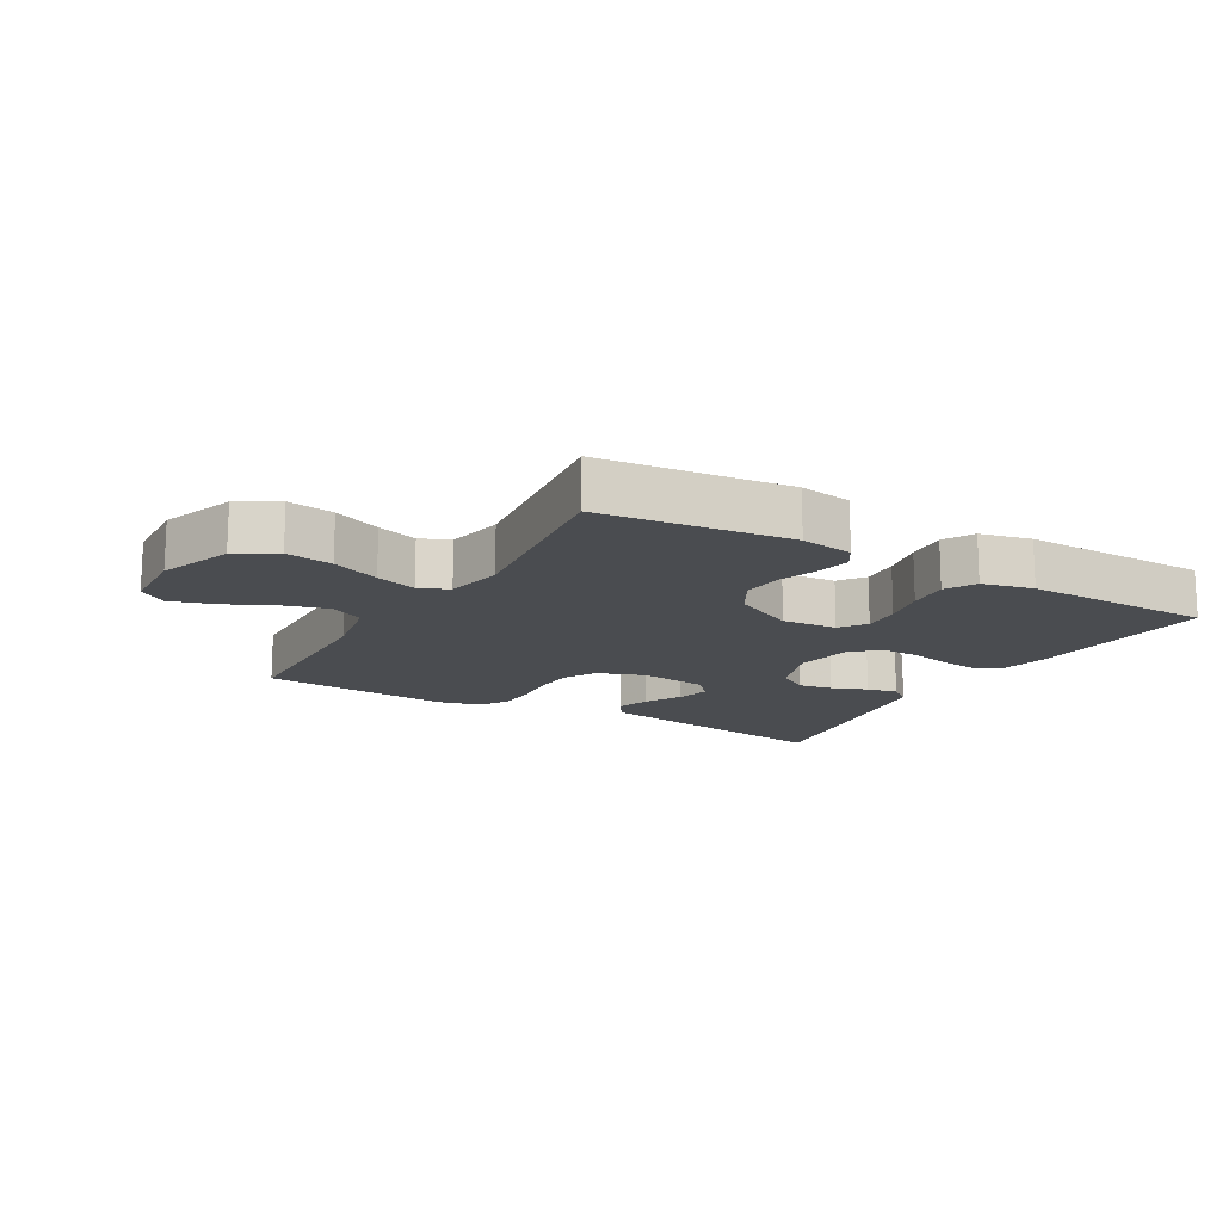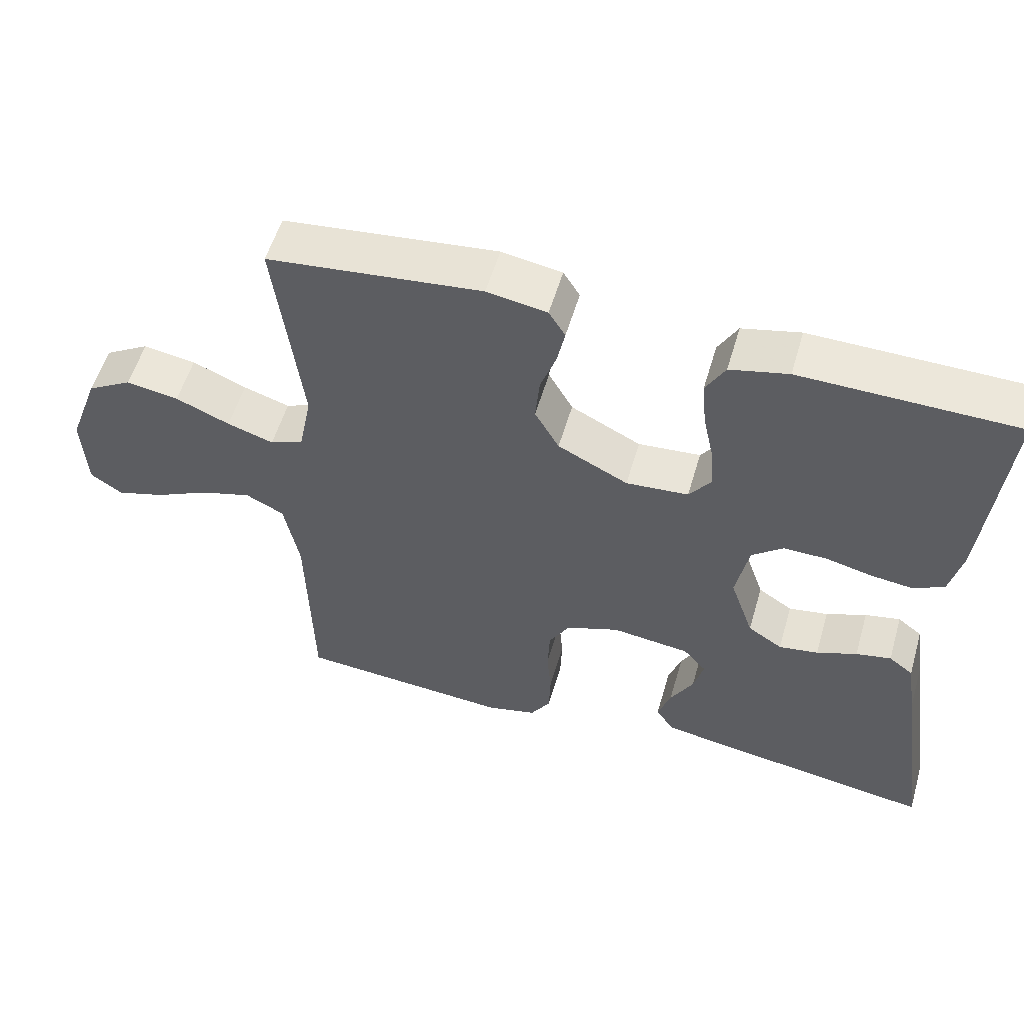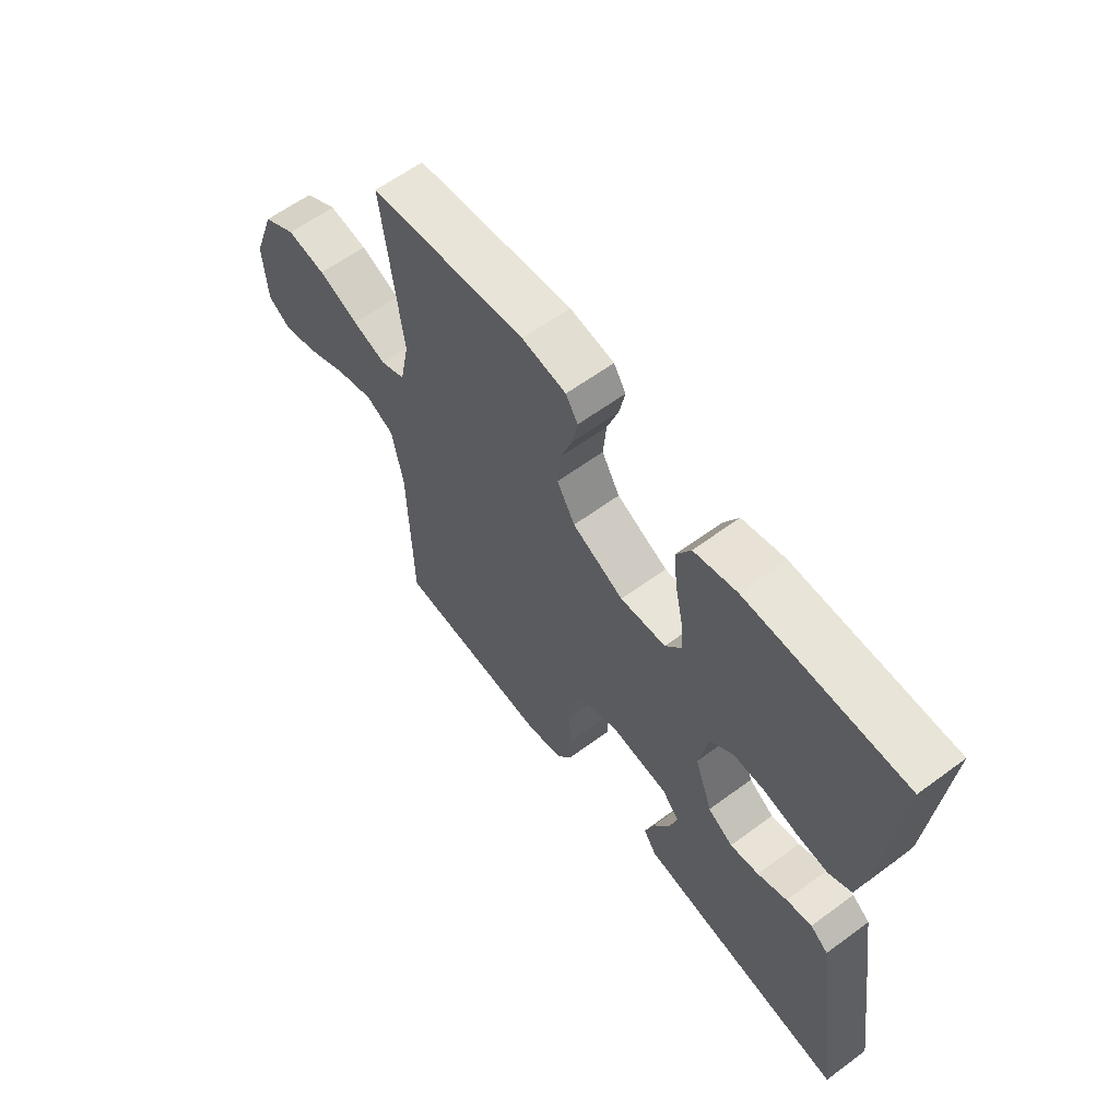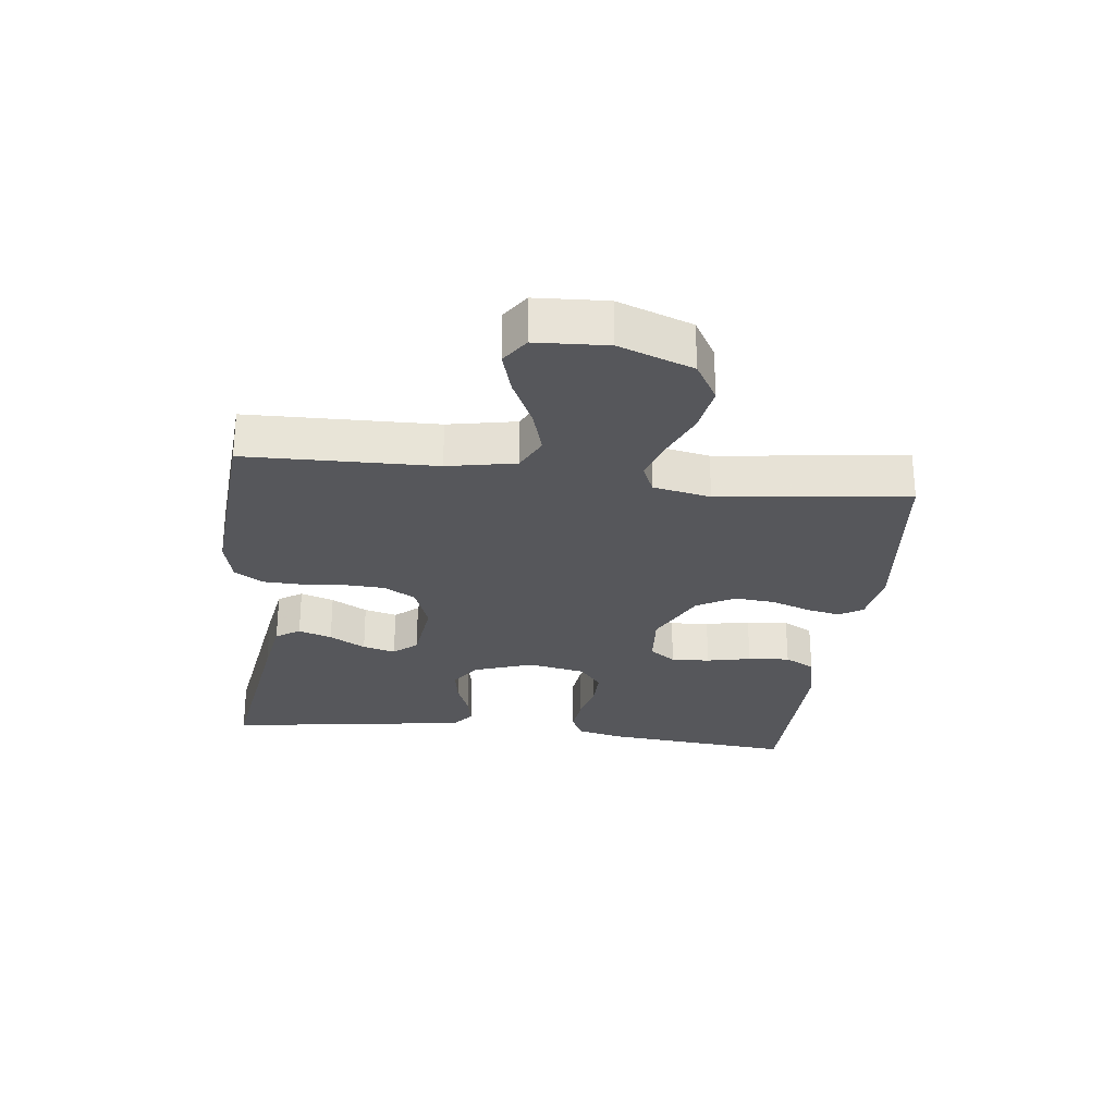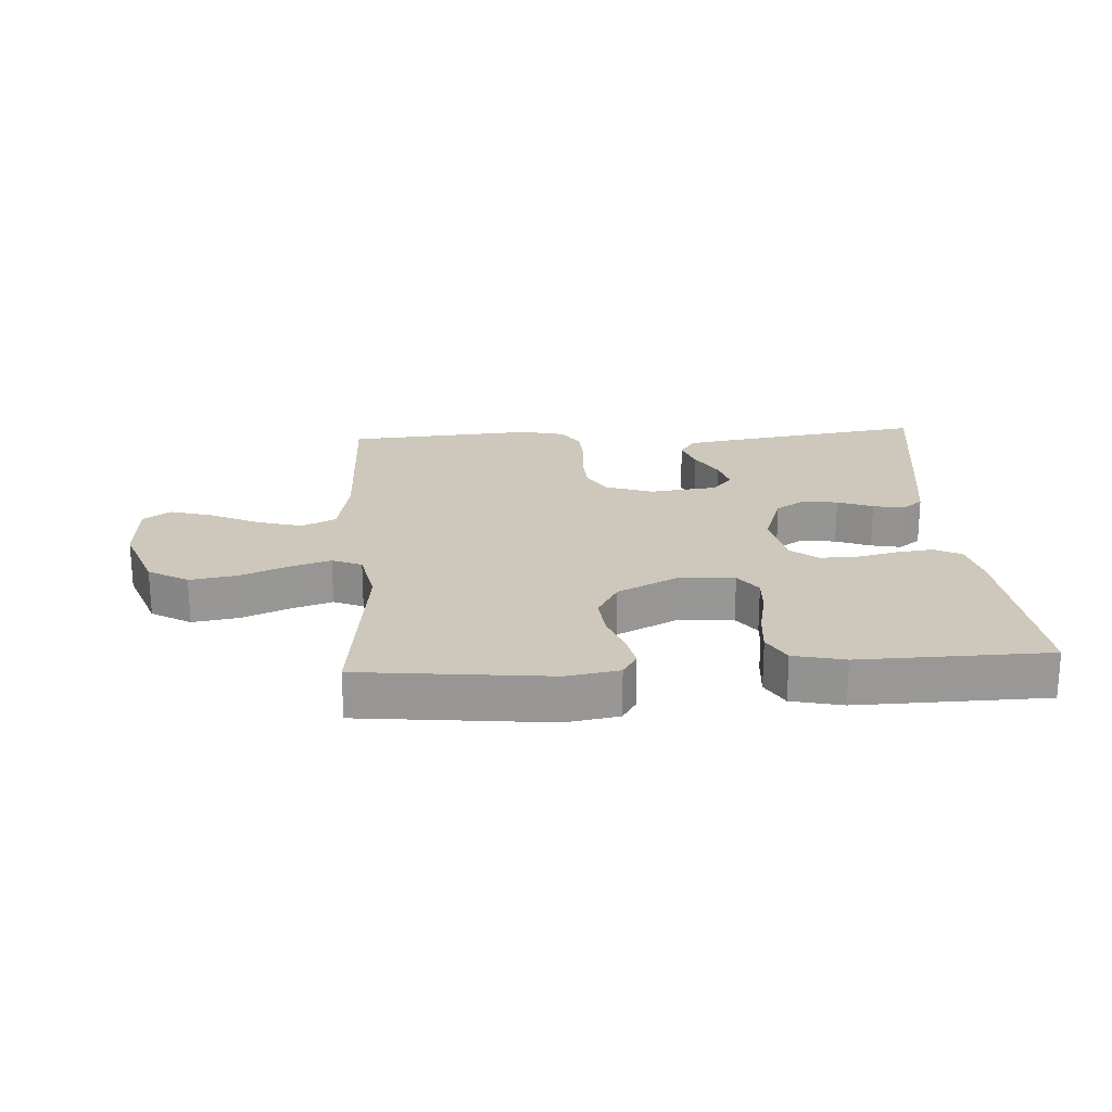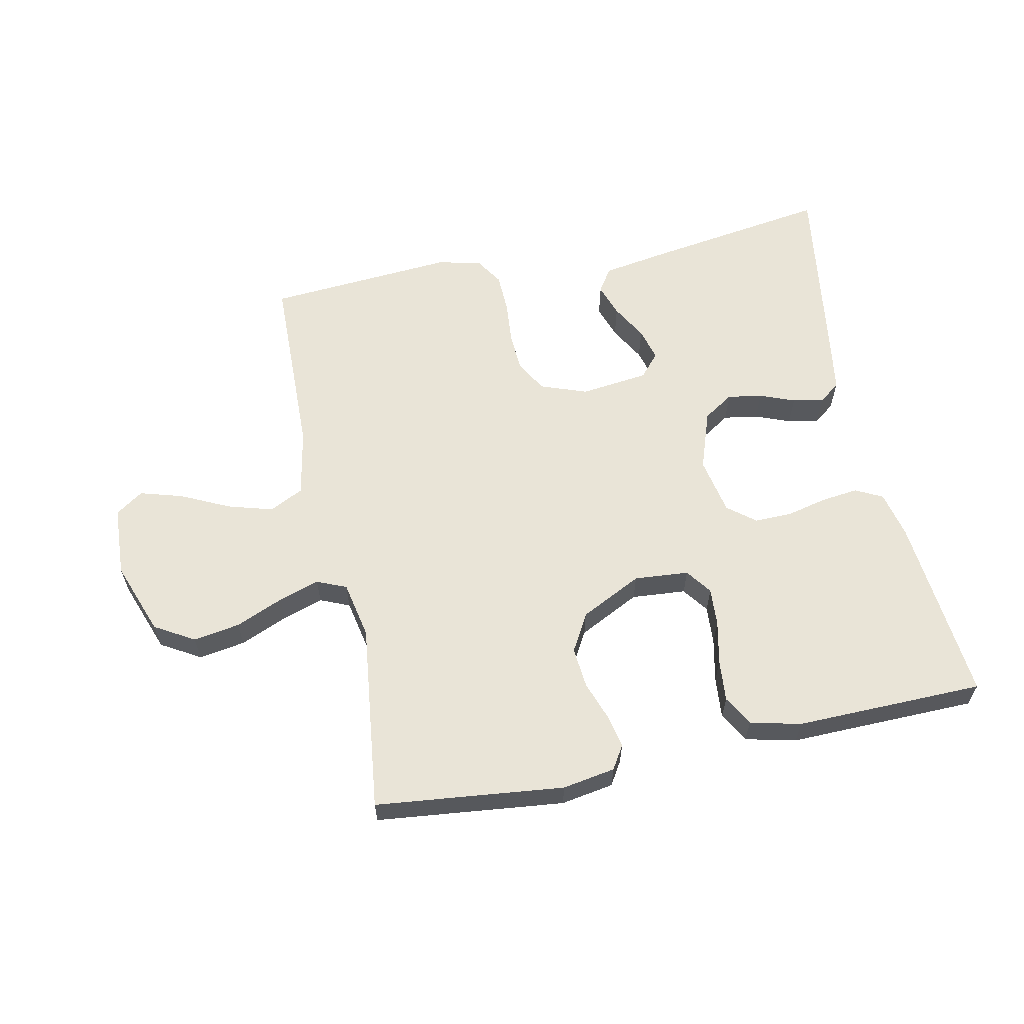
<metadata>
{"format":"obj","ext":"obj","renderer":"f3d","projection":"perspective","resolution":1024,"background":"white","views":[{"elev":-15.1,"azim":-29.9,"up":"+Y"},{"elev":55.1,"azim":16.2,"up":"+Z"},{"elev":60.9,"azim":53.0,"up":"+Z"},{"elev":-27.3,"azim":-96.8,"up":"+Y"},{"elev":21.8,"azim":-3.7,"up":"+Y"},{"elev":60.9,"azim":-11.8,"up":"+Y"}]}
</metadata>
<code>
v 0.5 0.07 0.5
v 0.472 0.07 0.2
v 0.455 0.07 0.126
v 0.412 0.07 0.104
v 0.353 0.07 0.111
v 0.289 0.07 0.126
v 0.229 0.07 0.127
v 0.185 0.07 0.092
v 0.167 0.07 0
v 0.2 0.07 -0.095
v 0.248 0.07 -0.126
v 0.303 0.07 -0.117
v 0.359 0.07 -0.095
v 0.408 0.07 -0.085
v 0.442 0.07 -0.111
v 0.456 0.07 -0.2
v 0.5 0.07 -0.5
v 0.2 0.07 -0.455
v 0.102 0.07 -0.439
v 0.077 0.07 -0.401
v 0.095 0.07 -0.348
v 0.127 0.07 -0.291
v 0.141 0.07 -0.239
v 0.109 0.07 -0.202
v 0 0.07 -0.189
v -0.074 0.07 -0.216
v -0.103 0.07 -0.267
v -0.106 0.07 -0.331
v -0.1 0.07 -0.399
v -0.102 0.07 -0.461
v -0.13 0.07 -0.505
v -0.2 0.07 -0.522
v -0.5 0.07 -0.5
v -0.507 0.07 -0.2
v -0.528 0.07 -0.092
v -0.582 0.07 -0.065
v -0.654 0.07 -0.086
v -0.731 0.07 -0.123
v -0.799 0.07 -0.143
v -0.843 0.07 -0.113
v -0.849 0.07 0
v -0.806 0.07 0.117
v -0.743 0.07 0.154
v -0.669 0.07 0.142
v -0.593 0.07 0.11
v -0.528 0.07 0.089
v -0.481 0.07 0.109
v -0.463 0.07 0.2
v -0.5 0.07 0.5
v -0.2 0.07 0.533
v -0.116 0.07 0.519
v -0.093 0.07 0.482
v -0.104 0.07 0.429
v -0.126 0.07 0.367
v -0.132 0.07 0.302
v -0.098 0.07 0.242
v 0 0.07 0.193
v 0.087 0.07 0.2
v 0.117 0.07 0.241
v 0.113 0.07 0.302
v 0.098 0.07 0.372
v 0.092 0.07 0.438
v 0.119 0.07 0.486
v 0.2 0.07 0.505
v 0.5 0 0.5
v 0.472 0 0.2
v 0.455 0 0.126
v 0.412 0 0.104
v 0.353 0 0.111
v 0.289 0 0.126
v 0.229 0 0.127
v 0.185 0 0.092
v 0.167 0 0
v 0.2 0 -0.095
v 0.248 0 -0.126
v 0.303 0 -0.117
v 0.359 0 -0.095
v 0.408 0 -0.085
v 0.442 0 -0.111
v 0.456 0 -0.2
v 0.5 0 -0.5
v 0.2 0 -0.455
v 0.102 0 -0.439
v 0.077 0 -0.401
v 0.095 0 -0.348
v 0.127 0 -0.291
v 0.141 0 -0.239
v 0.109 0 -0.202
v 0 0 -0.189
v -0.074 0 -0.216
v -0.103 0 -0.267
v -0.106 0 -0.331
v -0.1 0 -0.399
v -0.102 0 -0.461
v -0.13 0 -0.505
v -0.2 0 -0.522
v -0.5 0 -0.5
v -0.507 0 -0.2
v -0.528 0 -0.092
v -0.582 0 -0.065
v -0.654 0 -0.086
v -0.731 0 -0.123
v -0.799 0 -0.143
v -0.843 0 -0.113
v -0.849 0 0
v -0.806 0 0.117
v -0.743 0 0.154
v -0.669 0 0.142
v -0.593 0 0.11
v -0.528 0 0.089
v -0.481 0 0.109
v -0.463 0 0.2
v -0.5 0 0.5
v -0.2 0 0.533
v -0.116 0 0.519
v -0.093 0 0.482
v -0.104 0 0.429
v -0.126 0 0.367
v -0.132 0 0.302
v -0.098 0 0.242
v 0 0 0.193
v 0.087 0 0.2
v 0.117 0 0.241
v 0.113 0 0.302
v 0.098 0 0.372
v 0.092 0 0.438
v 0.119 0 0.486
v 0.2 0 0.505
f 4 5 6
f 3 4 6
f 2 3 6
f 1 2 6
f 64 1 6
f 63 64 6
f 62 63 6
f 61 62 6
f 60 61 6
f 59 60 6 7
f 58 59 7 8
f 57 58 8 9
f 56 57 9 10
f 52 53 54
f 51 52 54
f 50 51 54
f 49 50 54
f 48 49 54
f 47 48 54 55
f 43 44 45
f 42 43 45
f 41 42 45
f 40 41 45
f 39 40 45
f 38 39 45
f 37 38 45
f 36 37 45 46
f 35 36 46 47
f 32 33 34
f 31 32 34
f 30 31 34
f 29 30 34
f 28 29 34
f 47 55 56
f 35 47 56
f 34 35 56
f 28 34 56
f 27 28 56
f 20 21 22
f 19 20 22
f 18 19 22
f 17 18 22
f 16 17 22
f 15 16 22
f 14 15 22
f 13 14 22
f 12 13 22
f 11 12 22 23
f 10 11 23 24
f 26 27 56
f 25 26 56 10
f 10 24 25
f 70 69 68
f 70 68 67
f 70 67 66
f 70 66 65
f 70 65 128
f 70 128 127
f 70 127 126
f 70 126 125
f 70 125 124
f 71 70 124 123
f 72 71 123 122
f 73 72 122 121
f 74 73 121 120
f 118 117 116
f 118 116 115
f 118 115 114
f 118 114 113
f 118 113 112
f 119 118 112 111
f 109 108 107
f 109 107 106
f 109 106 105
f 109 105 104
f 109 104 103
f 109 103 102
f 109 102 101
f 110 109 101 100
f 111 110 100 99
f 98 97 96
f 98 96 95
f 98 95 94
f 98 94 93
f 98 93 92
f 120 119 111
f 120 111 99
f 120 99 98
f 120 98 92
f 120 92 91
f 86 85 84
f 86 84 83
f 86 83 82
f 86 82 81
f 86 81 80
f 86 80 79
f 86 79 78
f 86 78 77
f 86 77 76
f 87 86 76 75
f 88 87 75 74
f 120 91 90
f 74 120 90 89
f 89 88 74
f 1 65 66 2
f 2 66 67 3
f 3 67 68 4
f 4 68 69 5
f 5 69 70 6
f 6 70 71 7
f 7 71 72 8
f 8 72 73 9
f 9 73 74 10
f 10 74 75 11
f 11 75 76 12
f 12 76 77 13
f 13 77 78 14
f 14 78 79 15
f 15 79 80 16
f 16 80 81 17
f 17 81 82 18
f 18 82 83 19
f 19 83 84 20
f 20 84 85 21
f 21 85 86 22
f 22 86 87 23
f 23 87 88 24
f 24 88 89 25
f 25 89 90 26
f 26 90 91 27
f 27 91 92 28
f 28 92 93 29
f 29 93 94 30
f 30 94 95 31
f 31 95 96 32
f 32 96 97 33
f 33 97 98 34
f 34 98 99 35
f 35 99 100 36
f 36 100 101 37
f 37 101 102 38
f 38 102 103 39
f 39 103 104 40
f 40 104 105 41
f 41 105 106 42
f 42 106 107 43
f 43 107 108 44
f 44 108 109 45
f 45 109 110 46
f 46 110 111 47
f 47 111 112 48
f 48 112 113 49
f 49 113 114 50
f 50 114 115 51
f 51 115 116 52
f 52 116 117 53
f 53 117 118 54
f 54 118 119 55
f 55 119 120 56
f 56 120 121 57
f 57 121 122 58
f 58 122 123 59
f 59 123 124 60
f 60 124 125 61
f 61 125 126 62
f 62 126 127 63
f 63 127 128 64
f 64 128 65 1

</code>
